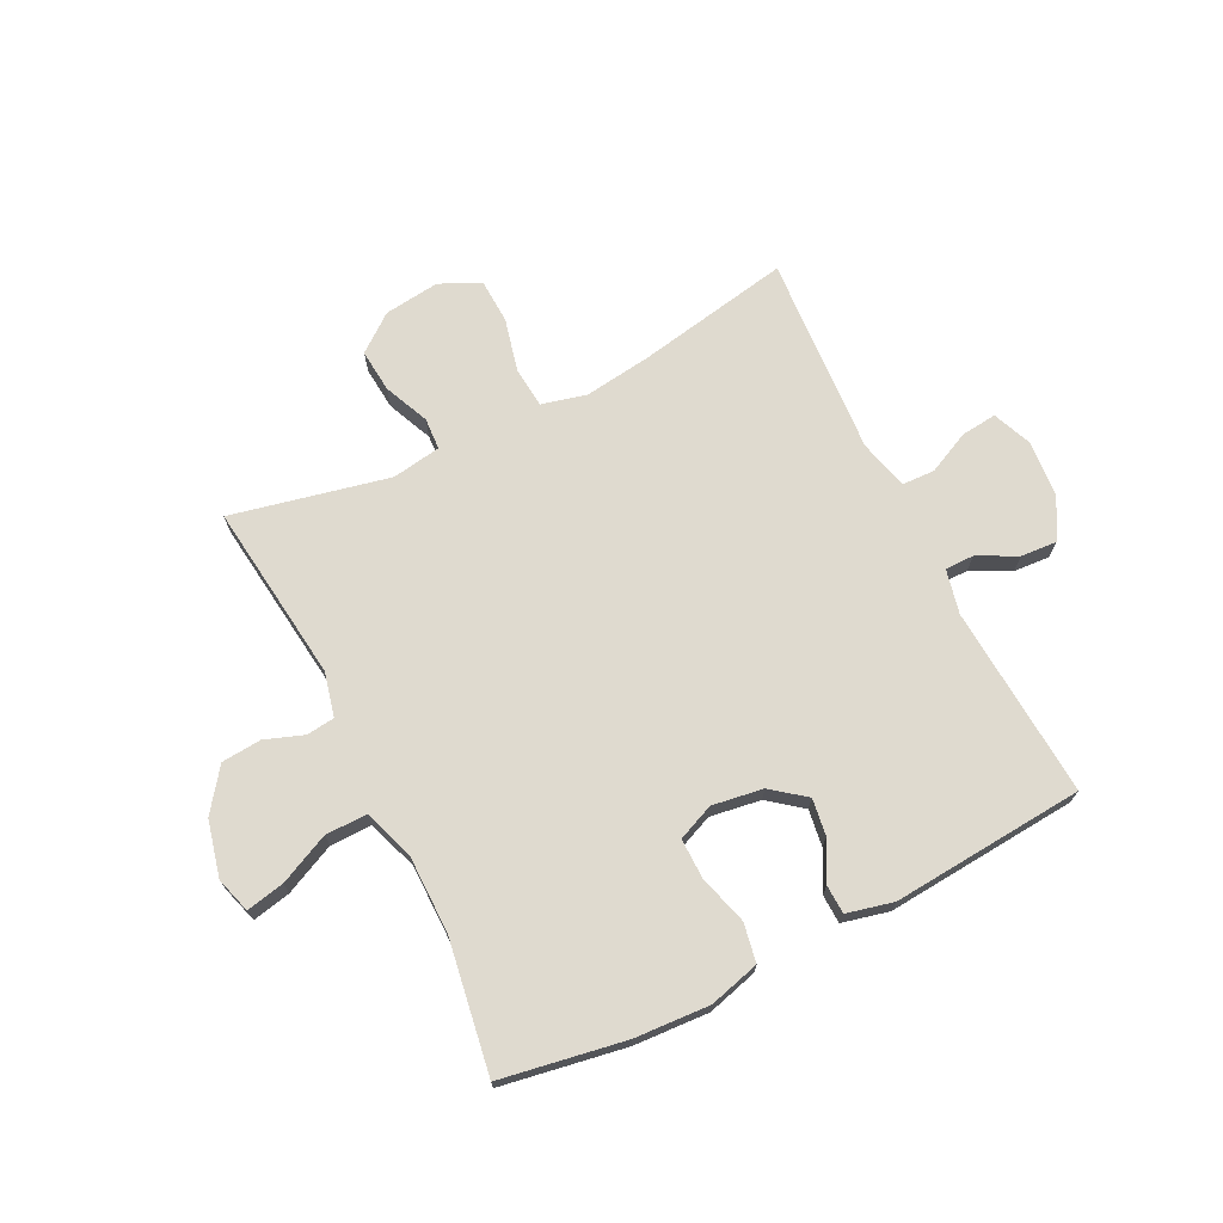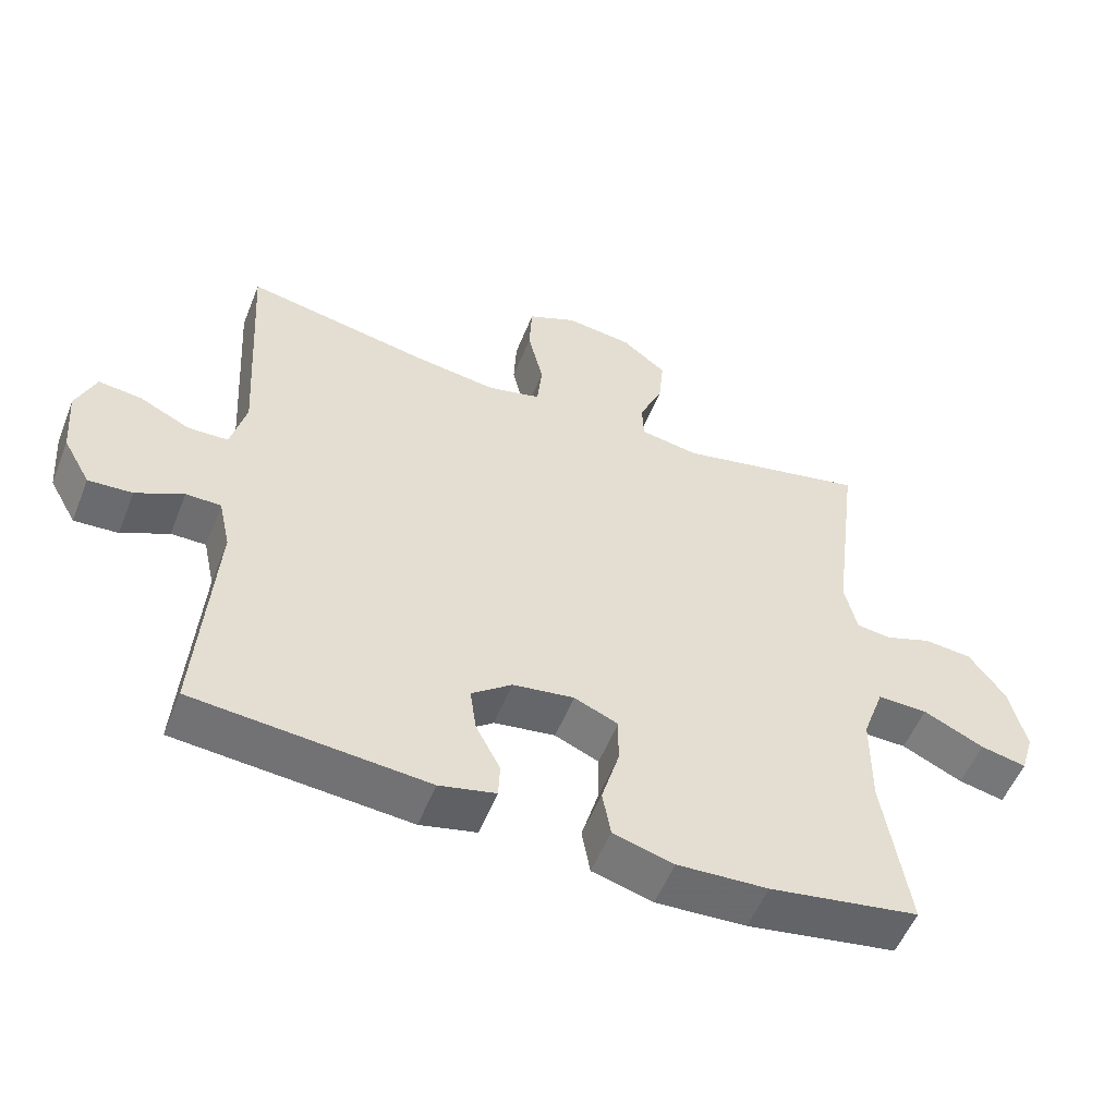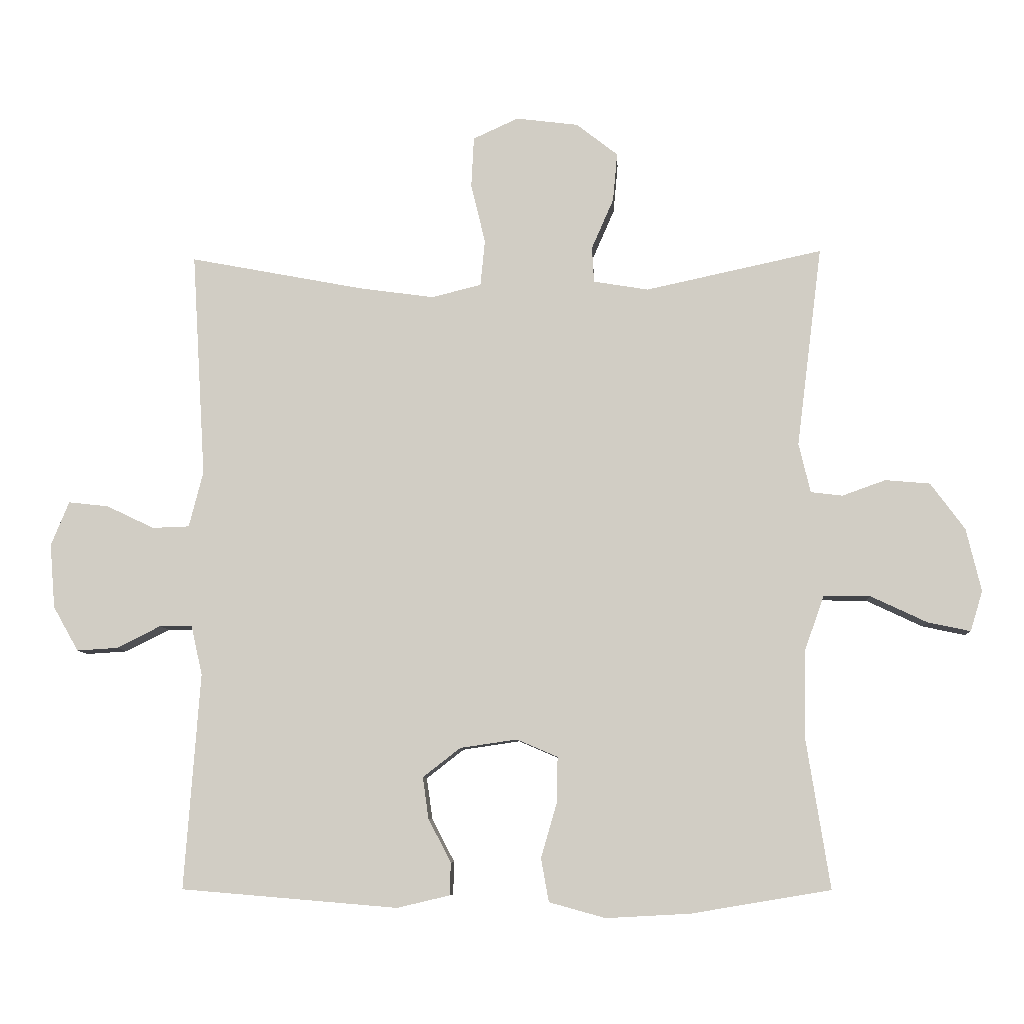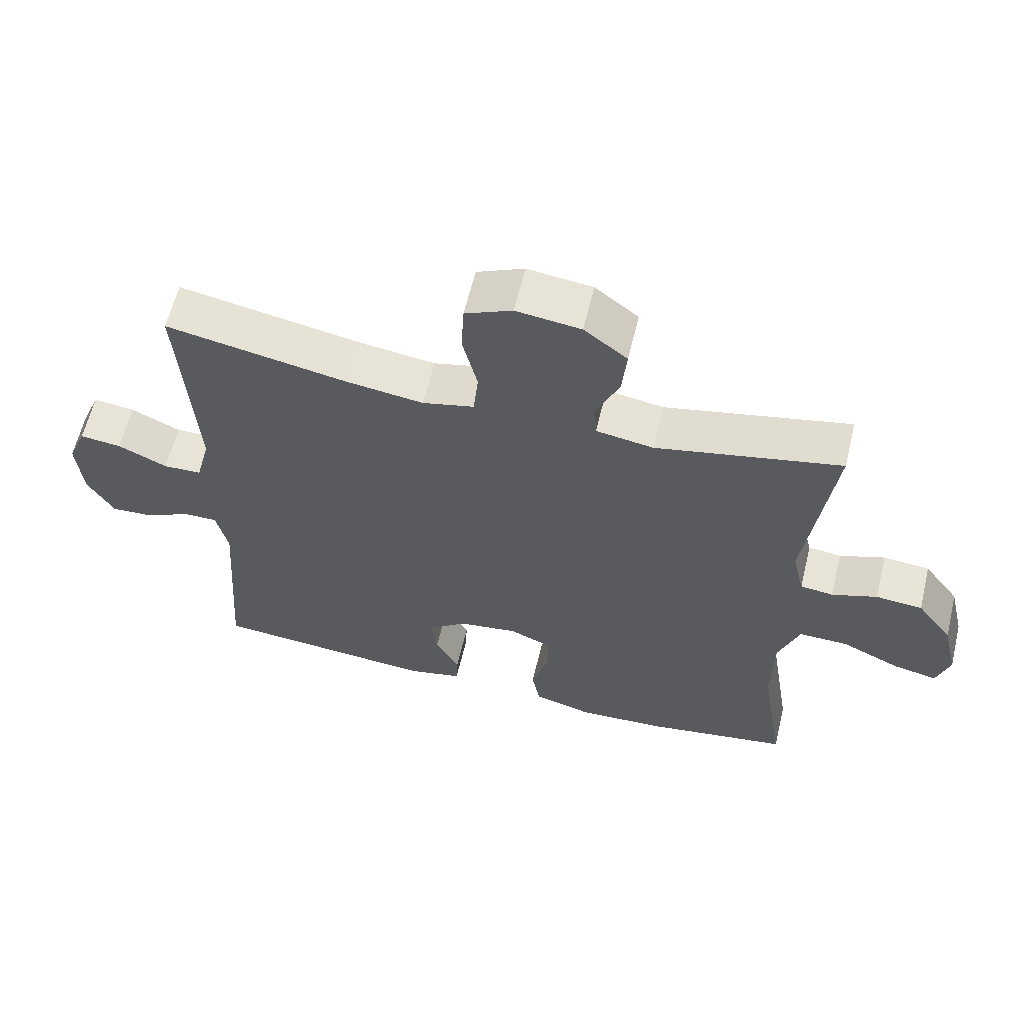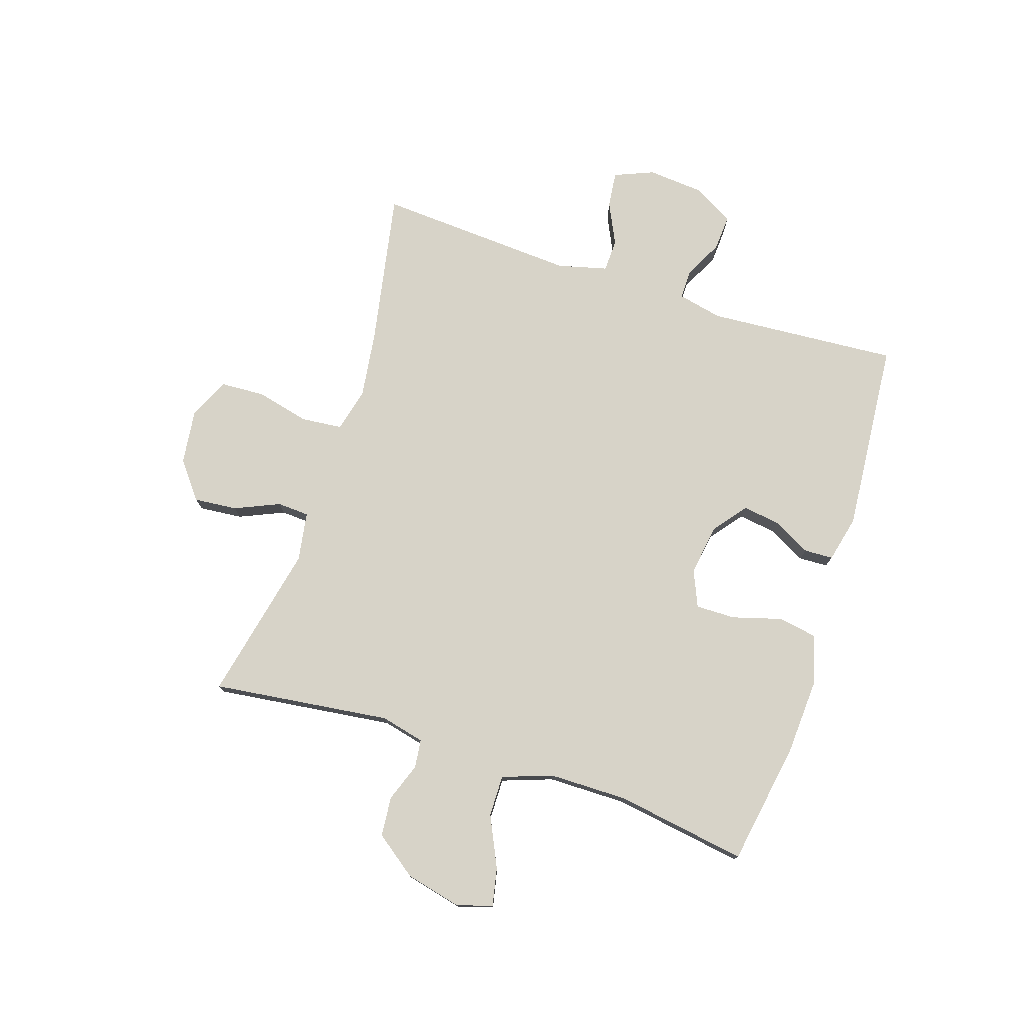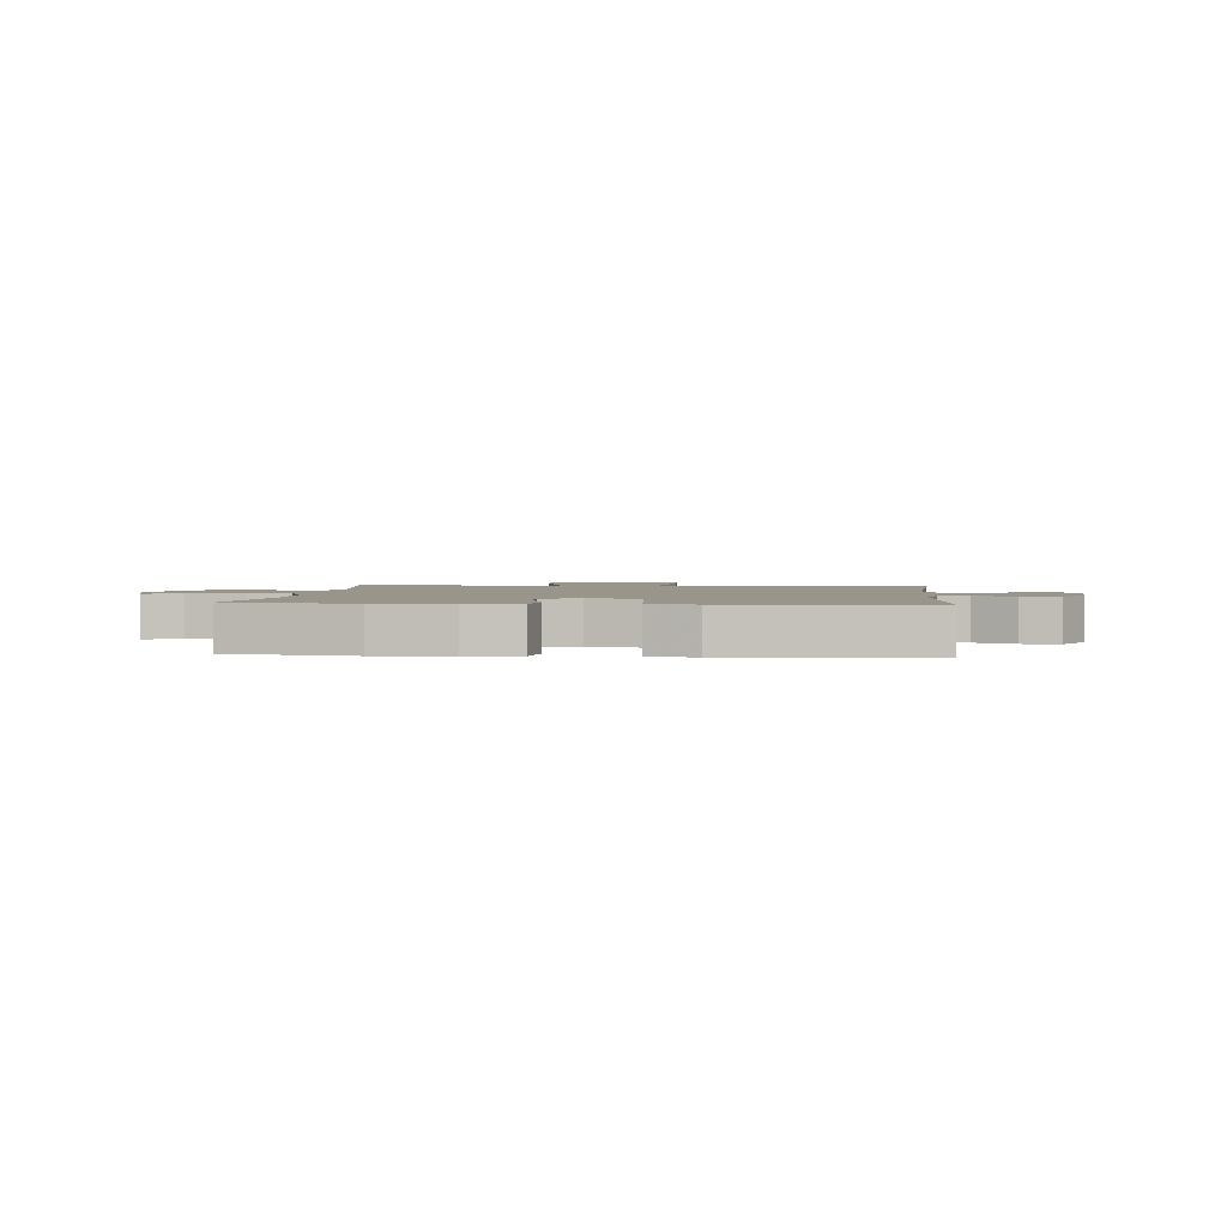
<metadata>
{"format":"obj","ext":"obj","renderer":"f3d","projection":"perspective","resolution":1024,"background":"white","views":[{"elev":70.8,"azim":153.7,"up":"+Y"},{"elev":-54.4,"azim":-21.6,"up":"+Z"},{"elev":-7.9,"azim":3.1,"up":"+Z"},{"elev":61.5,"azim":13.5,"up":"+Z"},{"elev":76.7,"azim":108.1,"up":"+Y"},{"elev":2.1,"azim":-174.6,"up":"+Y"}]}
</metadata>
<code>
v 0.5 0.07 0.5
v 0.461 0.07 0.19
v 0.479 0.07 0.114
v 0.528 0.07 0.108
v 0.595 0.07 0.132
v 0.664 0.07 0.126
v 0.717 0.07 0.054
v 0.74 0.07 -0.043
v 0.721 0.07 -0.105
v 0.655 0.07 -0.091
v 0.568 0.07 -0.05
v 0.496 0.07 -0.049
v 0.465 0.07 -0.136
v 0.464 0.07 -0.272
v 0.5 0.07 -0.5
v 0.285 0.07 -0.536
v 0.155 0.07 -0.543
v 0.068 0.07 -0.519
v 0.056 0.07 -0.452
v 0.081 0.07 -0.366
v 0.082 0.07 -0.297
v 0.019 0.07 -0.27
v -0.069 0.07 -0.283
v -0.127 0.07 -0.328
v -0.118 0.07 -0.392
v -0.083 0.07 -0.459
v -0.085 0.07 -0.509
v -0.166 0.07 -0.528
v -0.5 0.07 -0.5
v -0.476 0.07 -0.168
v -0.493 0.07 -0.091
v -0.543 0.07 -0.091
v -0.611 0.07 -0.125
v -0.674 0.07 -0.129
v -0.713 0.07 -0.06
v -0.721 0.07 0.039
v -0.693 0.07 0.107
v -0.631 0.07 0.1
v -0.558 0.07 0.065
v -0.501 0.07 0.067
v -0.479 0.07 0.153
v -0.5 0.07 0.5
v -0.232 0.07 0.449
v -0.116 0.07 0.433
v -0.039 0.07 0.452
v -0.032 0.07 0.523
v -0.054 0.07 0.615
v -0.05 0.07 0.693
v 0.02 0.07 0.725
v 0.116 0.07 0.713
v 0.18 0.07 0.663
v 0.173 0.07 0.588
v 0.139 0.07 0.51
v 0.142 0.07 0.455
v 0.227 0.07 0.441
v 0.5 0 0.5
v 0.461 0 0.19
v 0.479 0 0.114
v 0.528 0 0.108
v 0.595 0 0.132
v 0.664 0 0.126
v 0.717 0 0.054
v 0.74 0 -0.043
v 0.721 0 -0.105
v 0.655 0 -0.091
v 0.568 0 -0.05
v 0.496 0 -0.049
v 0.465 0 -0.136
v 0.464 0 -0.272
v 0.5 0 -0.5
v 0.285 0 -0.536
v 0.155 0 -0.543
v 0.068 0 -0.519
v 0.056 0 -0.452
v 0.081 0 -0.366
v 0.082 0 -0.297
v 0.019 0 -0.27
v -0.069 0 -0.283
v -0.127 0 -0.328
v -0.118 0 -0.392
v -0.083 0 -0.459
v -0.085 0 -0.509
v -0.166 0 -0.528
v -0.5 0 -0.5
v -0.476 0 -0.168
v -0.493 0 -0.091
v -0.543 0 -0.091
v -0.611 0 -0.125
v -0.674 0 -0.129
v -0.713 0 -0.06
v -0.721 0 0.039
v -0.693 0 0.107
v -0.631 0 0.1
v -0.558 0 0.065
v -0.501 0 0.067
v -0.479 0 0.153
v -0.5 0 0.5
v -0.232 0 0.449
v -0.116 0 0.433
v -0.039 0 0.452
v -0.032 0 0.523
v -0.054 0 0.615
v -0.05 0 0.693
v 0.02 0 0.725
v 0.116 0 0.713
v 0.18 0 0.663
v 0.173 0 0.588
v 0.139 0 0.51
v 0.142 0 0.455
v 0.227 0 0.441
f 50 51 52 53
f 50 53 54
f 49 50 54
f 46 47 48 49
f 45 46 49 54
f 44 45 54 55
f 41 42 43
f 40 41 43 44
f 36 37 38 39
f 36 39 40
f 35 36 40
f 32 33 34 35
f 31 32 35 40
f 30 31 40 44
f 25 26 27 28
f 24 25 28 29
f 23 24 29 30
f 17 18 19 20
f 17 20 21
f 14 15 16 17
f 13 14 17 21
f 12 13 21 22
f 8 9 10 11
f 8 11 12
f 7 8 12
f 4 5 6 7
f 3 4 7 12
f 2 3 12 22
f 55 1 2 22
f 30 44 55
f 22 23 30 55
f 108 107 106 105
f 109 108 105
f 109 105 104
f 104 103 102 101
f 109 104 101 100
f 110 109 100 99
f 98 97 96
f 99 98 96 95
f 94 93 92 91
f 95 94 91
f 95 91 90
f 90 89 88 87
f 95 90 87 86
f 99 95 86 85
f 83 82 81 80
f 84 83 80 79
f 85 84 79 78
f 75 74 73 72
f 76 75 72
f 72 71 70 69
f 76 72 69 68
f 77 76 68 67
f 66 65 64 63
f 67 66 63
f 67 63 62
f 62 61 60 59
f 67 62 59 58
f 77 67 58 57
f 77 57 56 110
f 110 99 85
f 110 85 78 77
f 1 56 57 2
f 2 57 58 3
f 3 58 59 4
f 4 59 60 5
f 5 60 61 6
f 6 61 62 7
f 7 62 63 8
f 8 63 64 9
f 9 64 65 10
f 10 65 66 11
f 11 66 67 12
f 12 67 68 13
f 13 68 69 14
f 14 69 70 15
f 15 70 71 16
f 16 71 72 17
f 17 72 73 18
f 18 73 74 19
f 19 74 75 20
f 20 75 76 21
f 21 76 77 22
f 22 77 78 23
f 23 78 79 24
f 24 79 80 25
f 25 80 81 26
f 26 81 82 27
f 27 82 83 28
f 28 83 84 29
f 29 84 85 30
f 30 85 86 31
f 31 86 87 32
f 32 87 88 33
f 33 88 89 34
f 34 89 90 35
f 35 90 91 36
f 36 91 92 37
f 37 92 93 38
f 38 93 94 39
f 39 94 95 40
f 40 95 96 41
f 41 96 97 42
f 42 97 98 43
f 43 98 99 44
f 44 99 100 45
f 45 100 101 46
f 46 101 102 47
f 47 102 103 48
f 48 103 104 49
f 49 104 105 50
f 50 105 106 51
f 51 106 107 52
f 52 107 108 53
f 53 108 109 54
f 54 109 110 55
f 55 110 56 1

</code>
